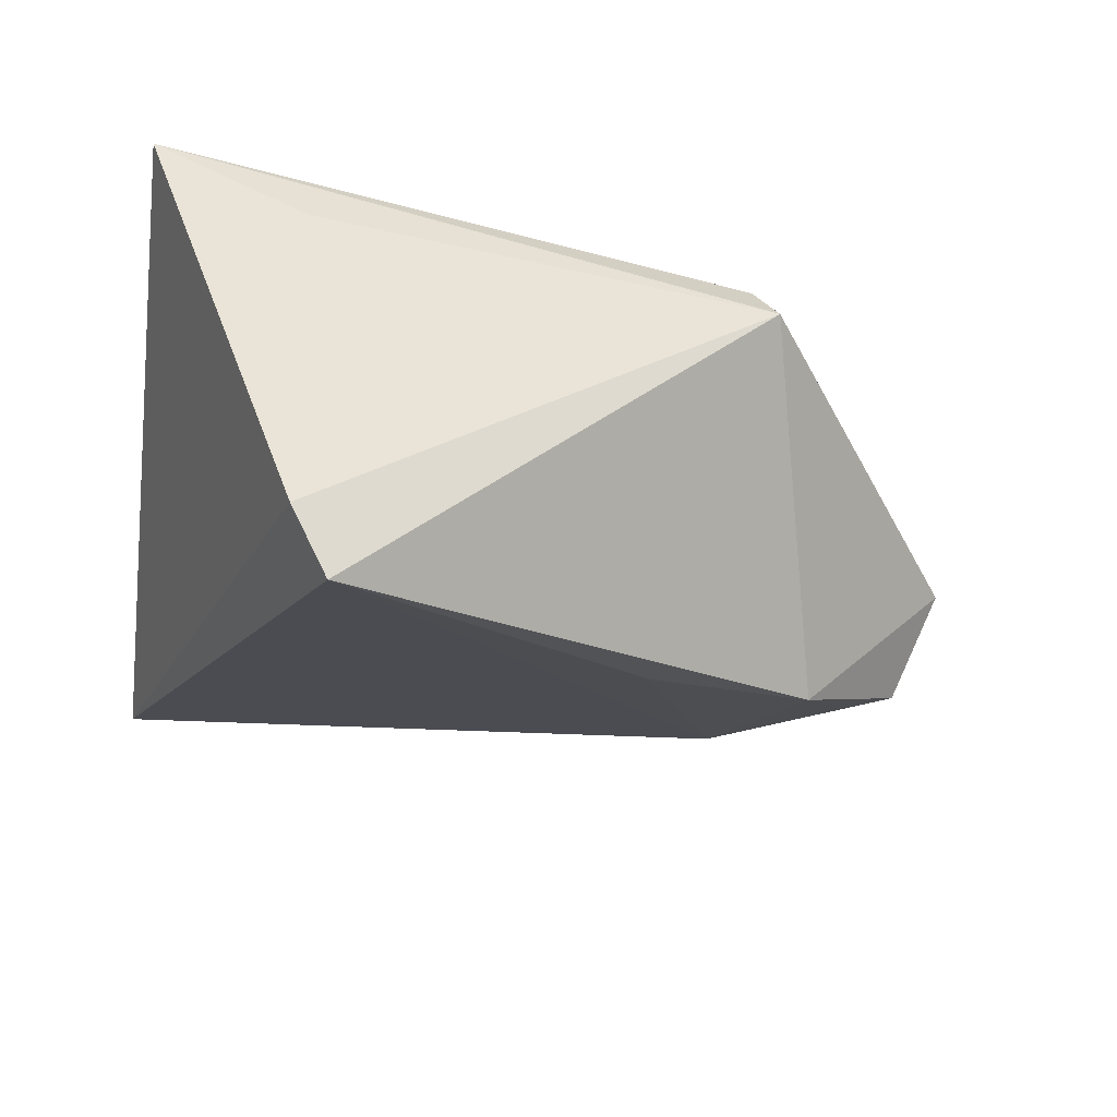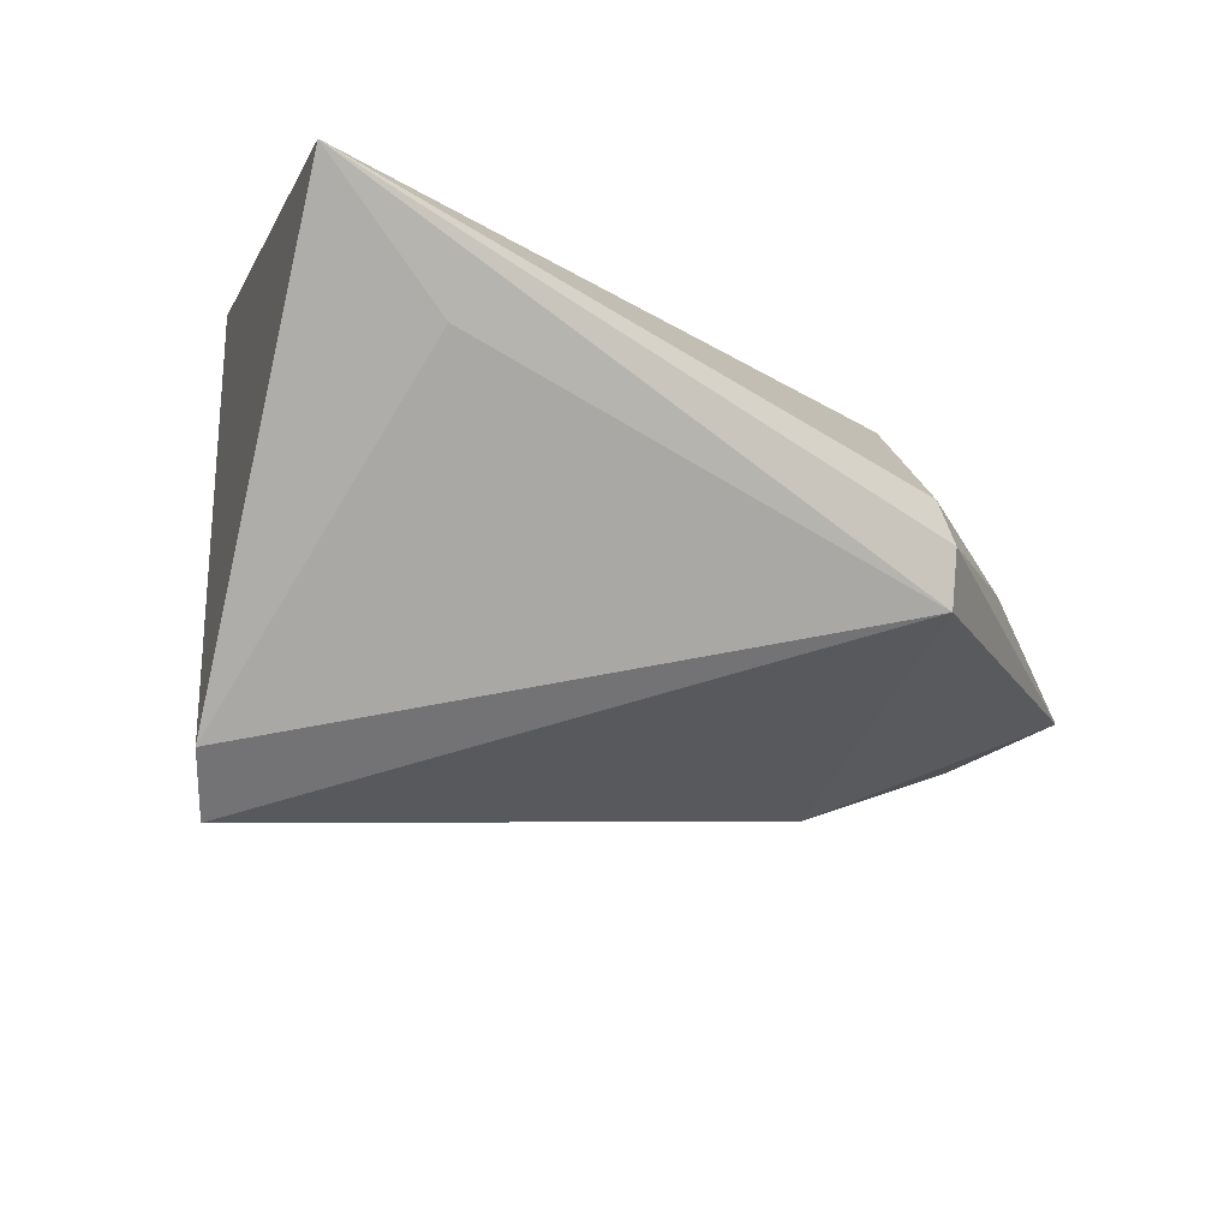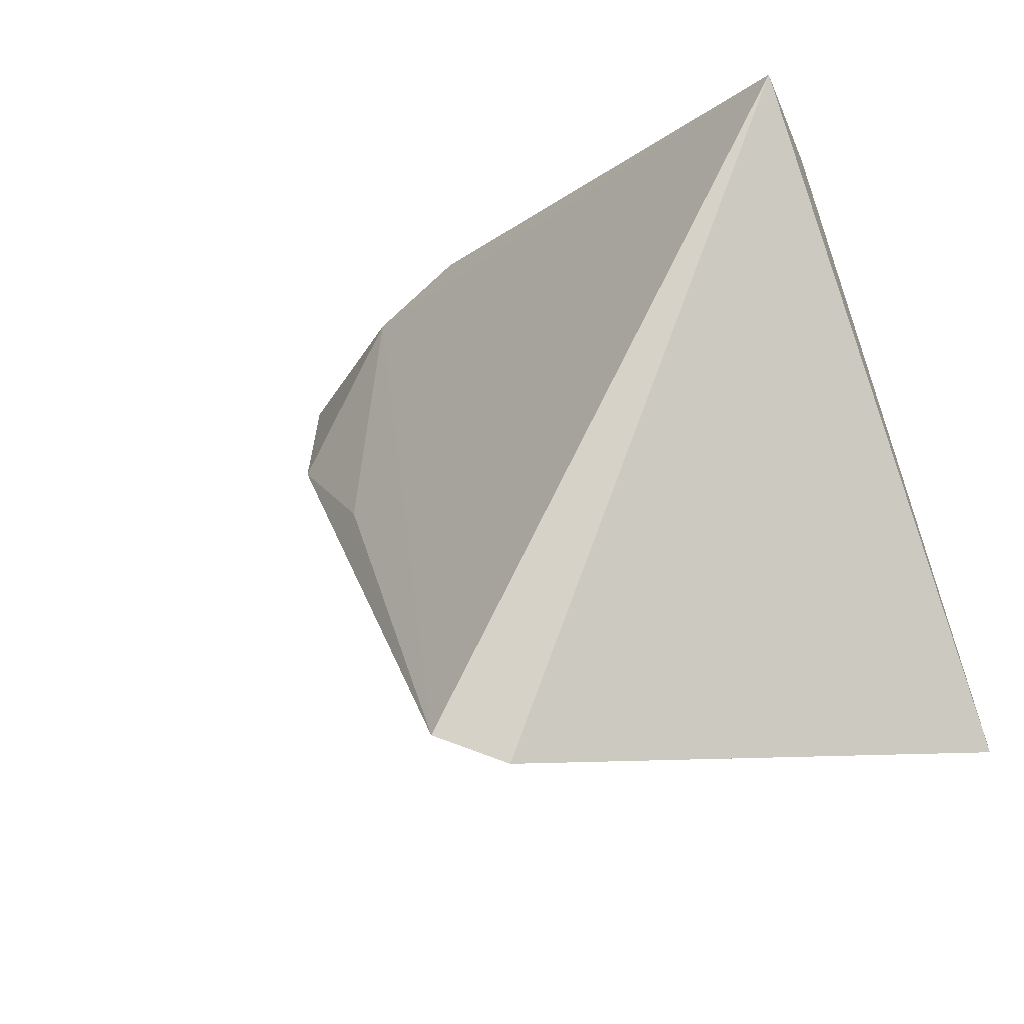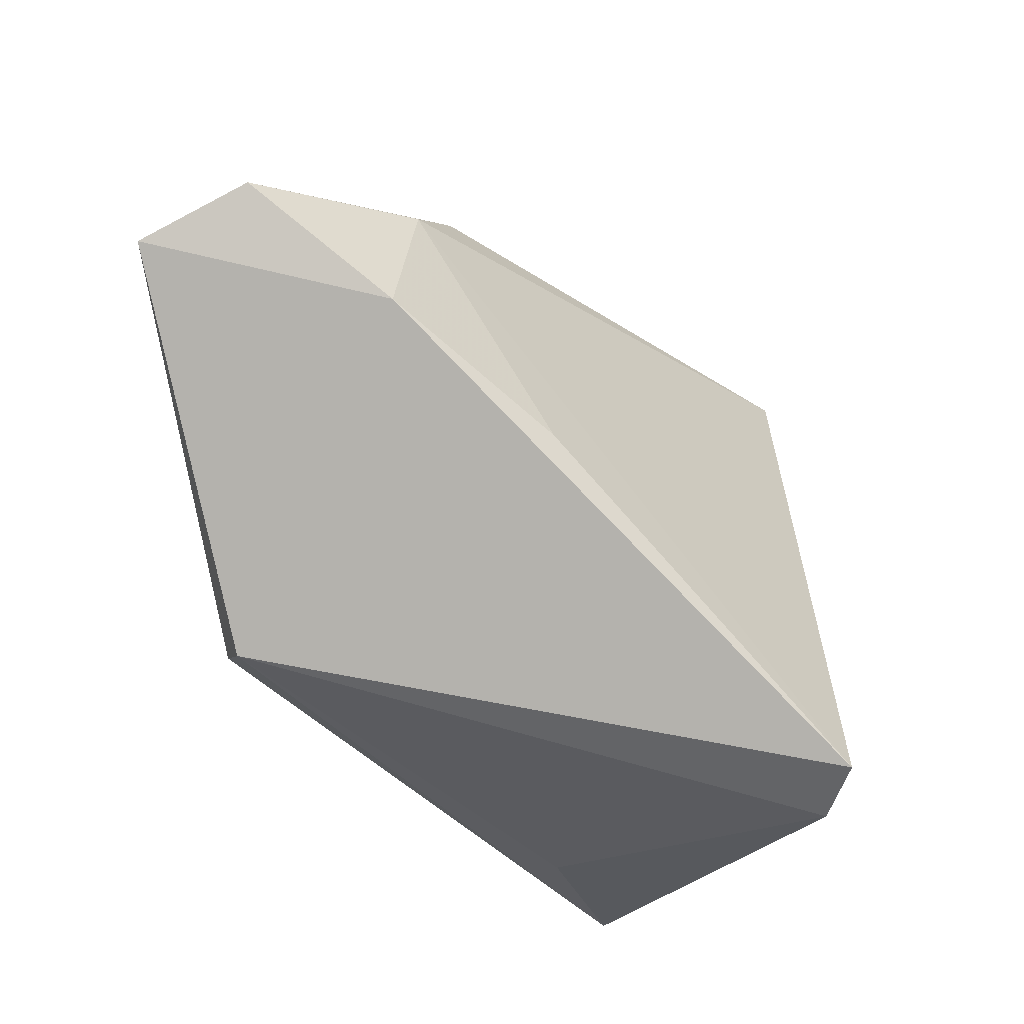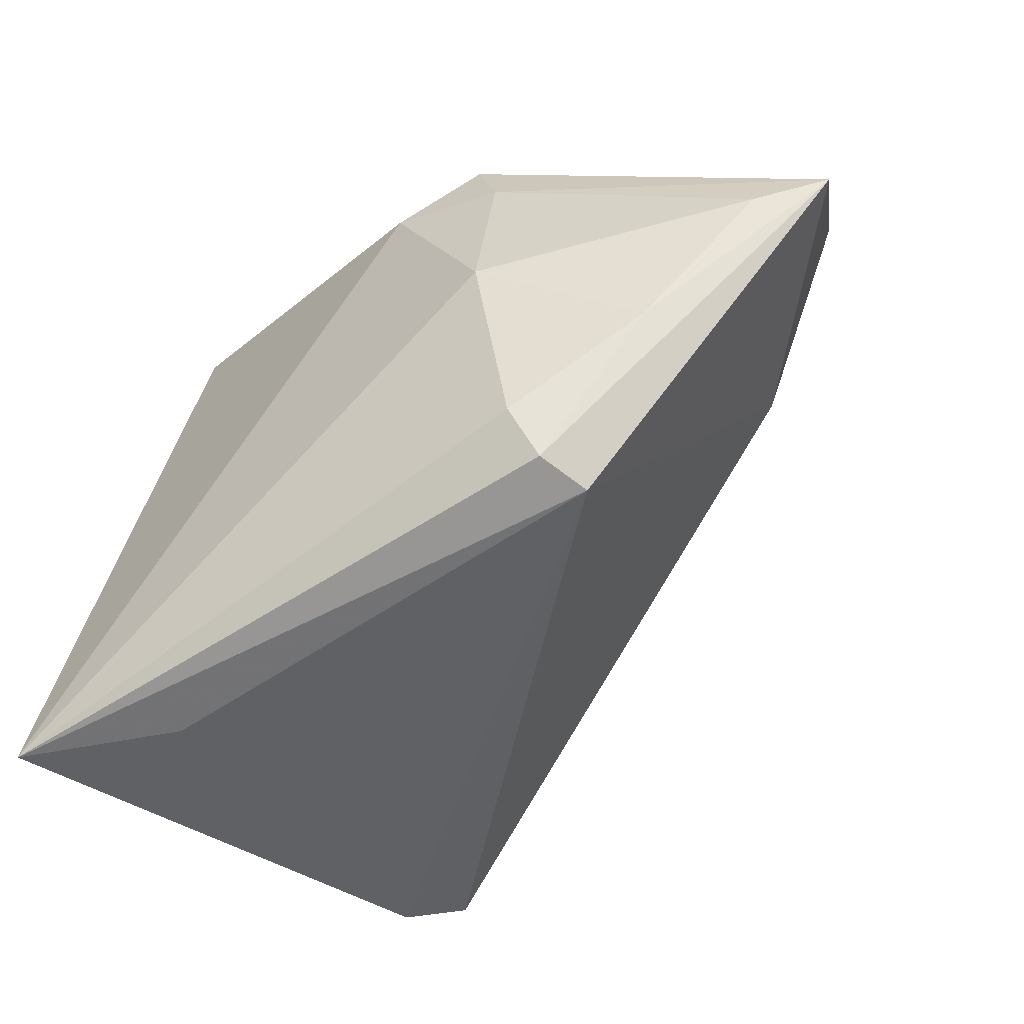
<metadata>
{"format":"obj","ext":"obj","renderer":"f3d","projection":"perspective","resolution":1024,"background":"white","views":[{"elev":-35.6,"azim":-5.9,"up":"+Z"},{"elev":-75.4,"azim":-32.6,"up":"+Y"},{"elev":-16.0,"azim":-126.0,"up":"+Y"},{"elev":-30.1,"azim":133.7,"up":"+Y"},{"elev":-37.0,"azim":33.0,"up":"+Y"}]}
</metadata>
<code>
v 0.02025 -0.002104 -0.02408
v -0.02344 -0.03542 0.01615
v -0.01817 -0.03811 -0.03744
v 0.05734 0.02481 -0.007588
v -0.04458 0.03827 -0.009102
v 0.03461 -0.02342 0.01667
v 0.06338 0.01943 0.005617
v 0.02414 0.009501 0.02424
v 0.03175 -0.02087 0.02213
v 0.05529 0.01664 0.01024
v 0.04329 -0.001536 0.01748
v 0.007886 0.03137 0.01824
v 0.0226 0.03739 -0.007672
v -0.0345 0.03532 0.005406
v 0.04236 0.009784 -0.01822
v 0.02245 0.02975 0.01746
v -0.02255 -0.0411 -0.03005
v 0.03283 0.03038 -0.01218
v 0.02877 -0.01413 0.02424
v -0.04219 -0.03709 0.02424
v 0.01787 0.03827 0.01437
f 18 3 5
f 3 6 17
f 20 5 17
f 5 3 17
f 14 5 20
f 20 12 14
f 7 6 15
f 15 6 3
f 2 6 20
f 20 17 2
f 2 17 6
f 20 6 9
f 9 19 20
f 9 6 7
f 8 12 20
f 20 19 8
f 3 18 1
f 1 15 3
f 18 15 1
f 5 14 21
f 21 14 12
f 13 18 5
f 5 21 13
f 11 8 19
f 11 9 7
f 19 9 11
f 18 13 4
f 4 15 18
f 4 13 21
f 7 15 4
f 4 21 7
f 7 21 16
f 12 8 16
f 16 21 12
f 10 11 7
f 8 11 10
f 7 16 10
f 10 16 8

</code>
